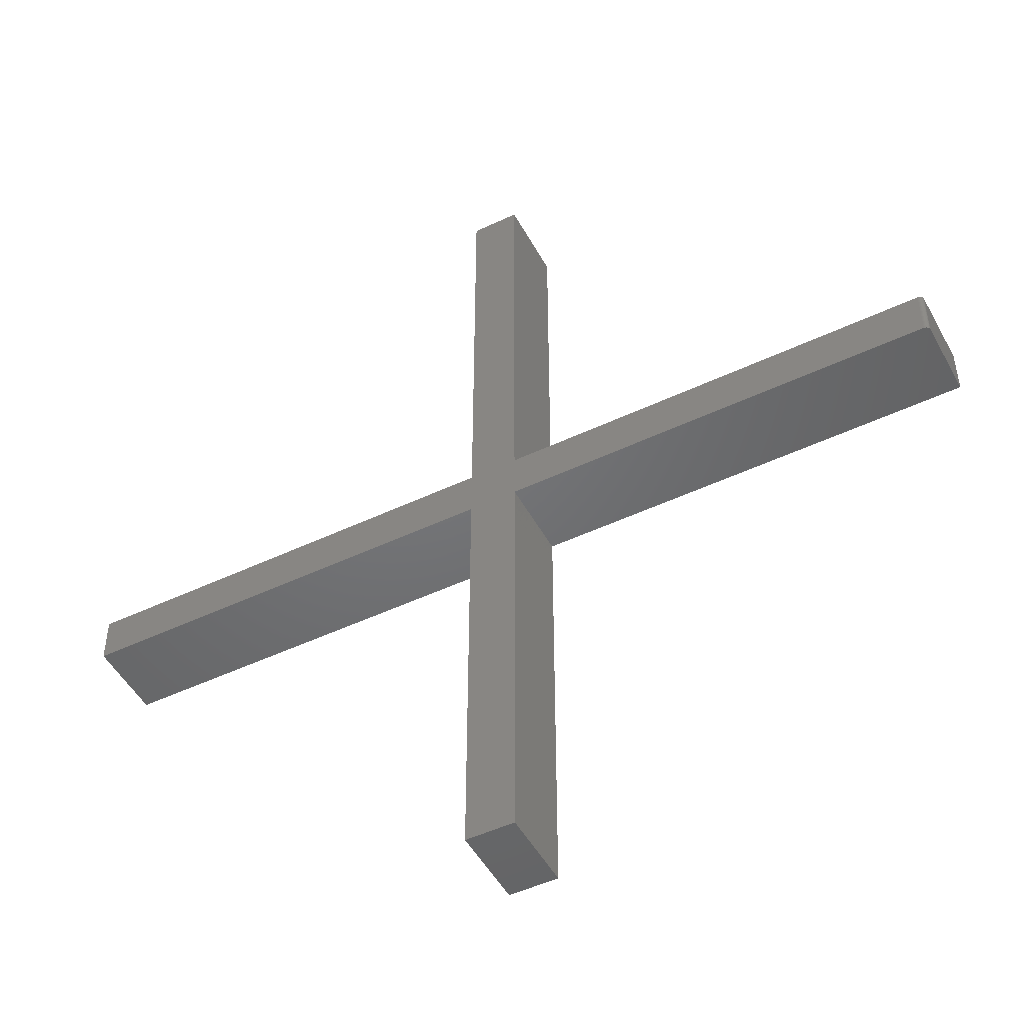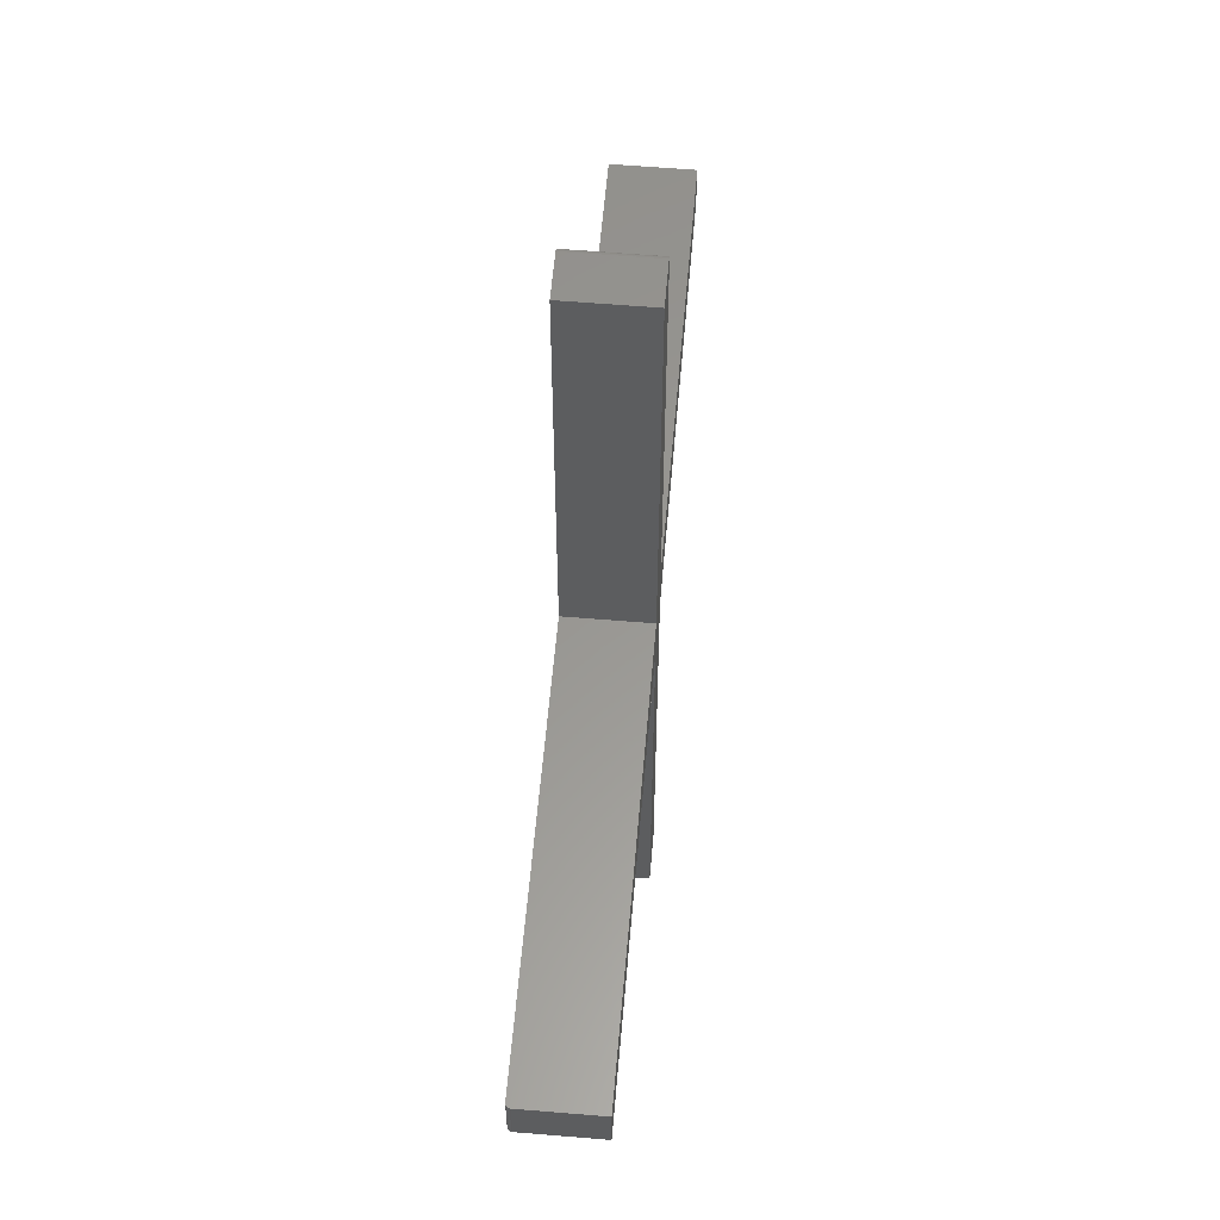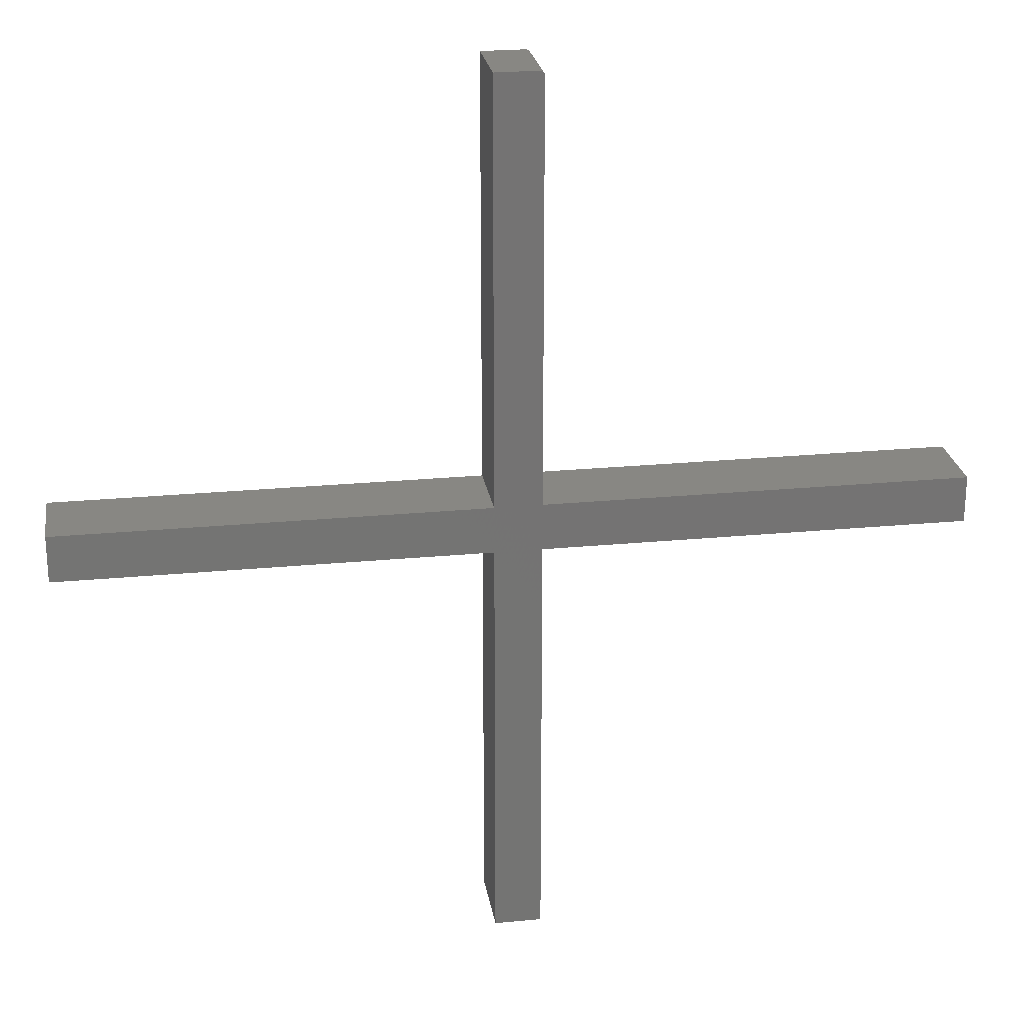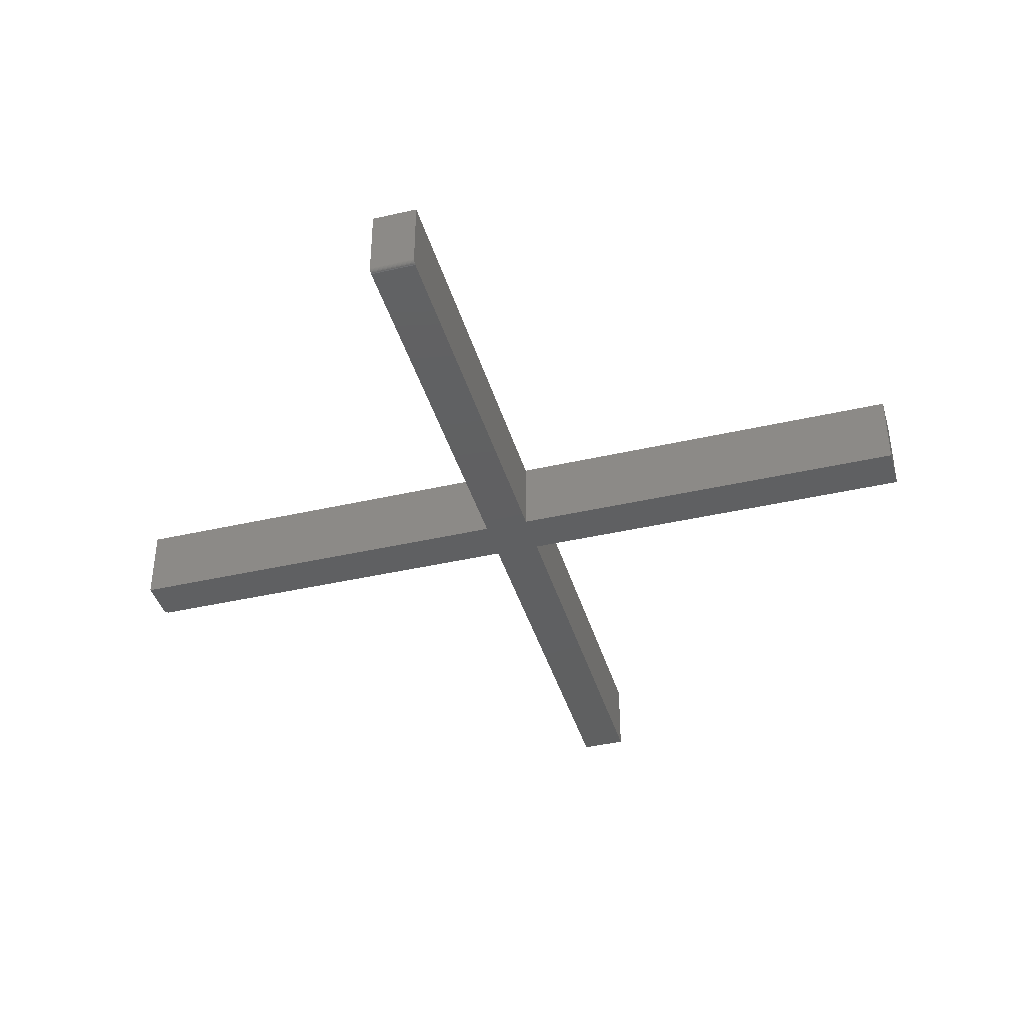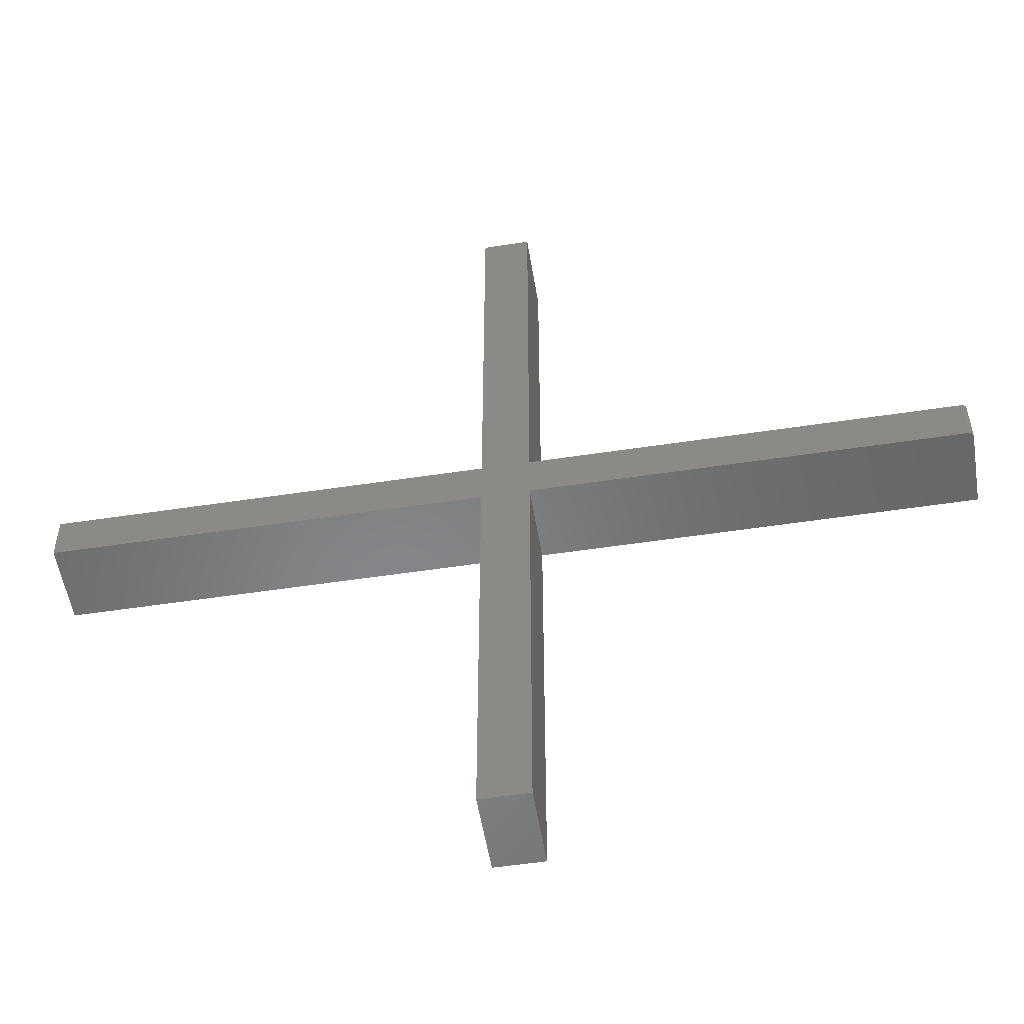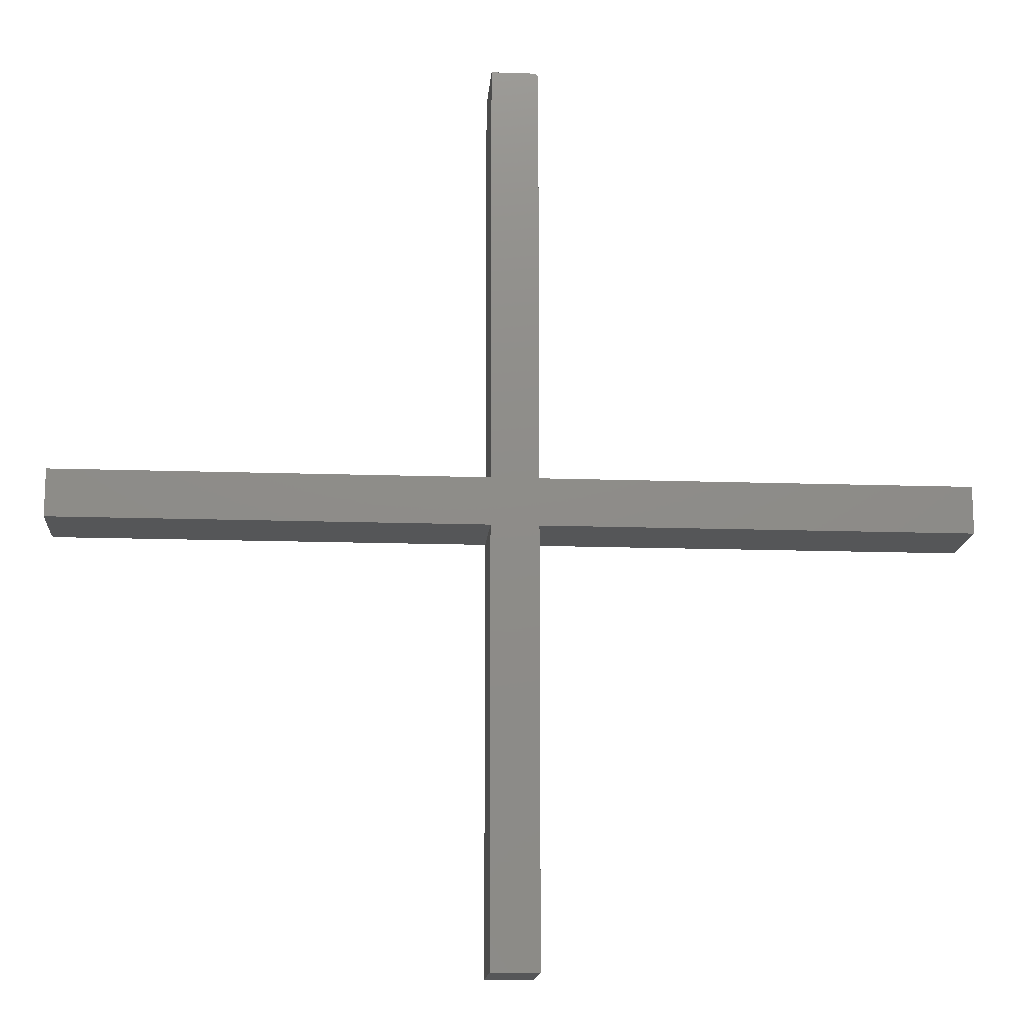
<metadata>
{"format":"stl","ext":"stl","renderer":"f3d","projection":"perspective","resolution":1024,"background":"white","views":[{"elev":-49.2,"azim":-152.3,"up":"+Y"},{"elev":59.0,"azim":-85.1,"up":"+Y"},{"elev":24.3,"azim":-9.0,"up":"+Y"},{"elev":-40.4,"azim":-74.2,"up":"+Z"},{"elev":-53.6,"azim":-170.8,"up":"+Y"},{"elev":-15.0,"azim":-4.2,"up":"+Y"}]}
</metadata>
<code>
# stl→obj: 56 verts, 108 faces
v 0.03816 0.7469 0
v 0.03888 0.7456 0
v 0.03947 0.7426 0
v 0.03932 0.7441 0
v 0.03947 0.03988 0
v -0.03947 0.03988 0
v 0.03166 0.7504 0
v 0.03319 0.7503 0
v 0.03465 0.7498 0
v 0.036 0.7491 0
v 0.03719 0.7481 0
v -0.03947 0.7504 0
v 0.75 0.03988 0
v 0.75 -0.03906 0
v 0.03947 -0.03906 0
v -0.03947 -0.03906 0
v -0.7422 -0.03906 0
v -0.7422 0.03988 0
v -0.03947 -0.7496 0
v 0.03947 -0.7496 0
v 0.03947 0.7426 0.1328
v 0.03888 0.7456 0.1328
v 0.03816 0.7469 0.1328
v 0.03932 0.7441 0.1328
v -0.03947 0.03988 0.1328
v 0.03947 0.03988 0.1328
v 0.03719 0.7481 0.1328
v 0.036 0.7491 0.1328
v 0.03465 0.7498 0.1328
v 0.03319 0.7503 0.1328
v 0.03166 0.7504 0.1328
v -0.03947 0.7504 0.1328
v 0.75 0.03988 0.1328
v -0.75 -0.03906 0.1328
v -0.03947 -0.03906 0.1328
v 0.03947 -0.03906 0.1328
v 0.75 -0.03906 0.1328
v -0.75 0.03988 0.1328
v -0.03947 -0.7496 0.1328
v 0.03947 -0.7496 0.1328
v -0.75 0.03988 0.007812
v -0.75 -0.03906 0.007812
v -0.7437 0.03988 0.0001501
v -0.7452 0.03988 0.0005947
v -0.7465 0.03988 0.001317
v -0.7477 0.03988 0.002288
v -0.7487 0.03988 0.003472
v -0.7494 0.03988 0.004823
v -0.7498 0.03988 0.006288
v -0.7465 -0.03906 0.001317
v -0.7437 -0.03906 0.0001501
v -0.7452 -0.03906 0.0005947
v -0.7487 -0.03906 0.003472
v -0.7498 -0.03906 0.006288
v -0.7494 -0.03906 0.004823
v -0.7477 -0.03906 0.002288
f 1 2 3
f 2 4 3
f 5 6 3
f 1 7 8
f 1 8 9
f 1 9 10
f 1 10 11
f 12 7 1
f 12 1 3
f 12 3 6
f 13 14 15
f 13 15 16
f 13 16 17
f 17 18 6
f 17 6 5
f 17 5 13
f 19 16 20
f 20 16 15
f 21 22 23
f 21 24 22
f 21 25 26
f 23 27 28
f 23 28 29
f 23 29 30
f 23 30 31
f 32 25 21
f 32 21 23
f 32 23 31
f 33 34 35
f 33 35 36
f 33 36 37
f 34 33 26
f 34 26 25
f 34 25 38
f 39 40 35
f 35 40 36
f 7 12 31
f 31 12 32
f 26 5 21
f 21 5 3
f 7 31 8
f 8 31 30
f 8 30 9
f 9 30 29
f 9 29 10
f 10 29 28
f 10 28 11
f 11 28 27
f 11 27 1
f 1 27 23
f 1 23 2
f 2 23 22
f 2 22 4
f 4 22 24
f 4 24 3
f 3 24 21
f 41 42 38
f 38 42 34
f 18 25 6
f 43 44 45
f 43 45 46
f 43 46 47
f 43 47 48
f 43 48 49
f 43 49 41
f 38 25 18
f 38 18 43
f 38 43 41
f 17 50 51
f 50 52 51
f 53 34 42
f 53 42 54
f 53 54 55
f 35 34 53
f 35 53 56
f 35 56 50
f 35 50 17
f 35 17 16
f 18 17 43
f 43 17 51
f 43 51 44
f 44 51 52
f 44 52 45
f 45 52 50
f 45 50 46
f 46 50 56
f 46 56 47
f 47 56 53
f 47 53 48
f 48 53 55
f 48 55 49
f 49 55 54
f 49 54 41
f 41 54 42
f 32 12 25
f 25 12 6
f 33 13 26
f 26 13 5
f 14 13 37
f 37 13 33
f 36 15 37
f 37 15 14
f 40 20 36
f 36 20 15
f 19 20 39
f 39 20 40
f 35 16 39
f 39 16 19

</code>
